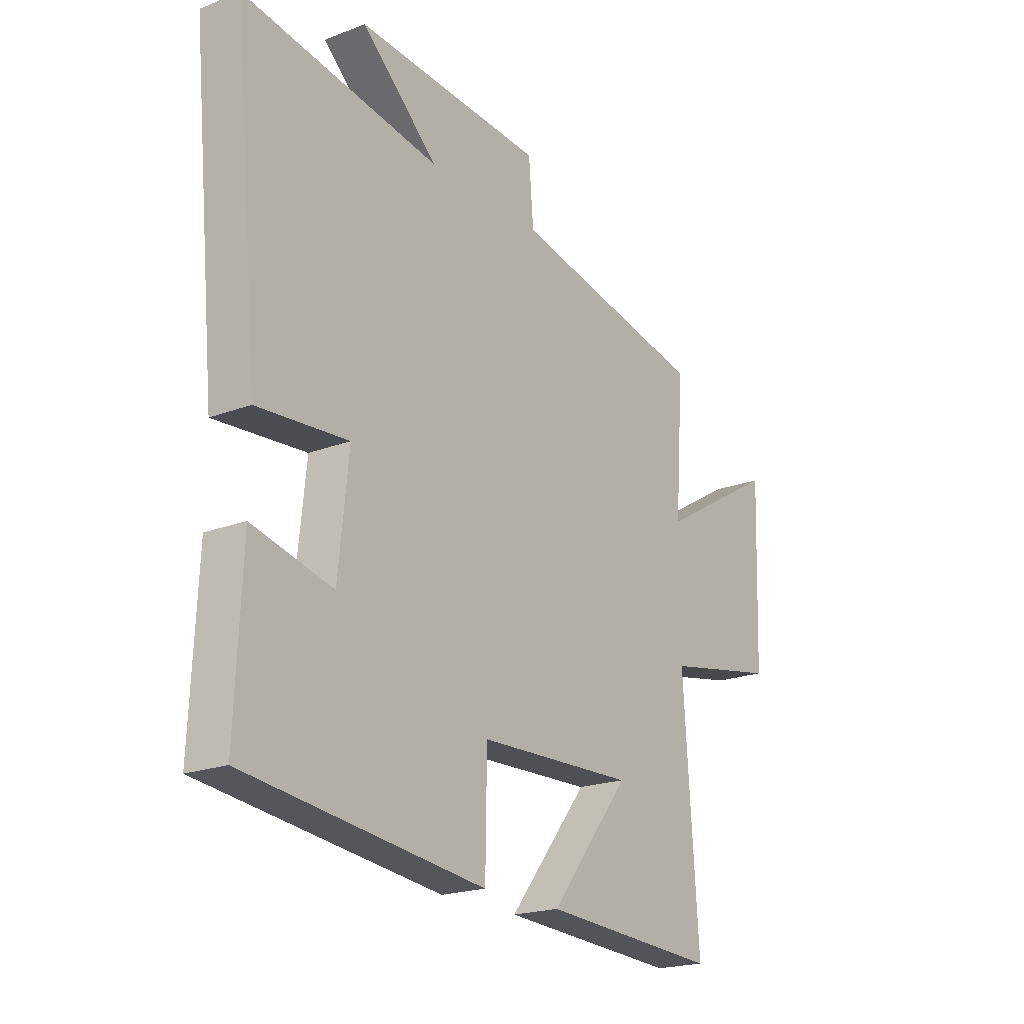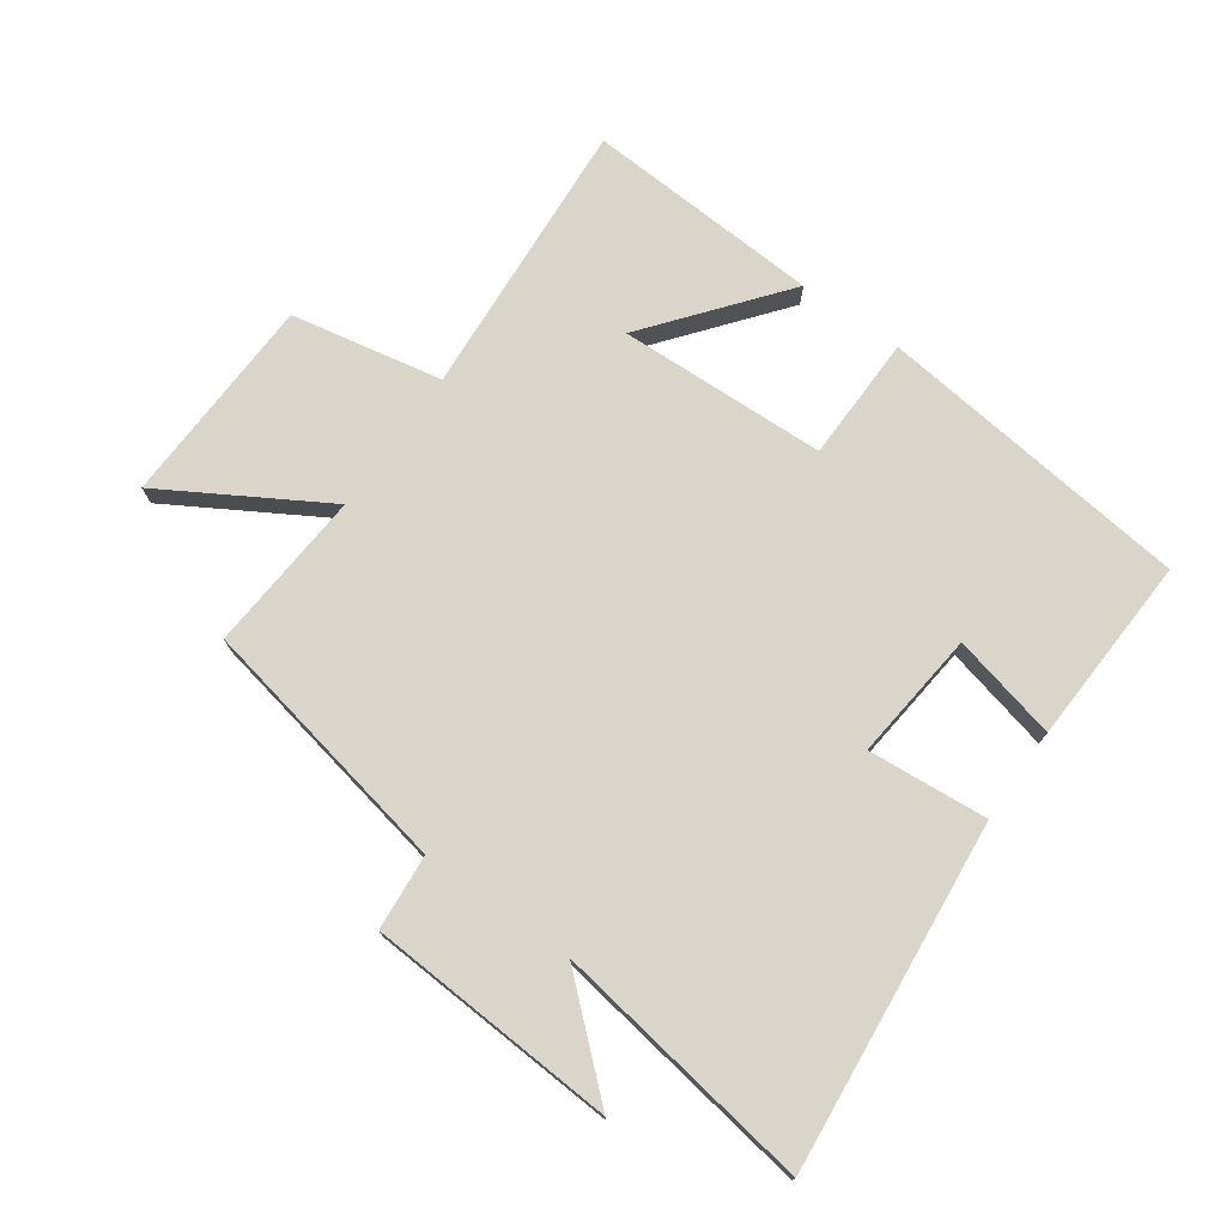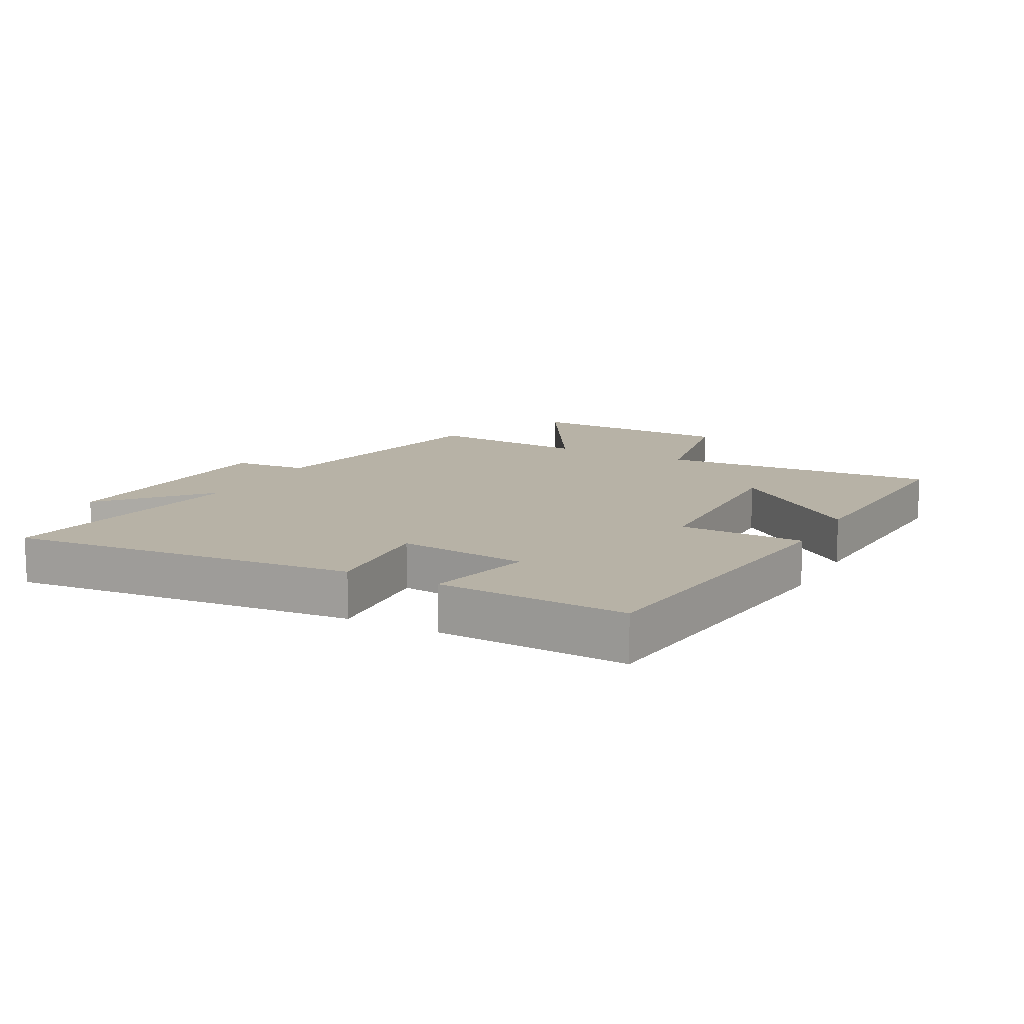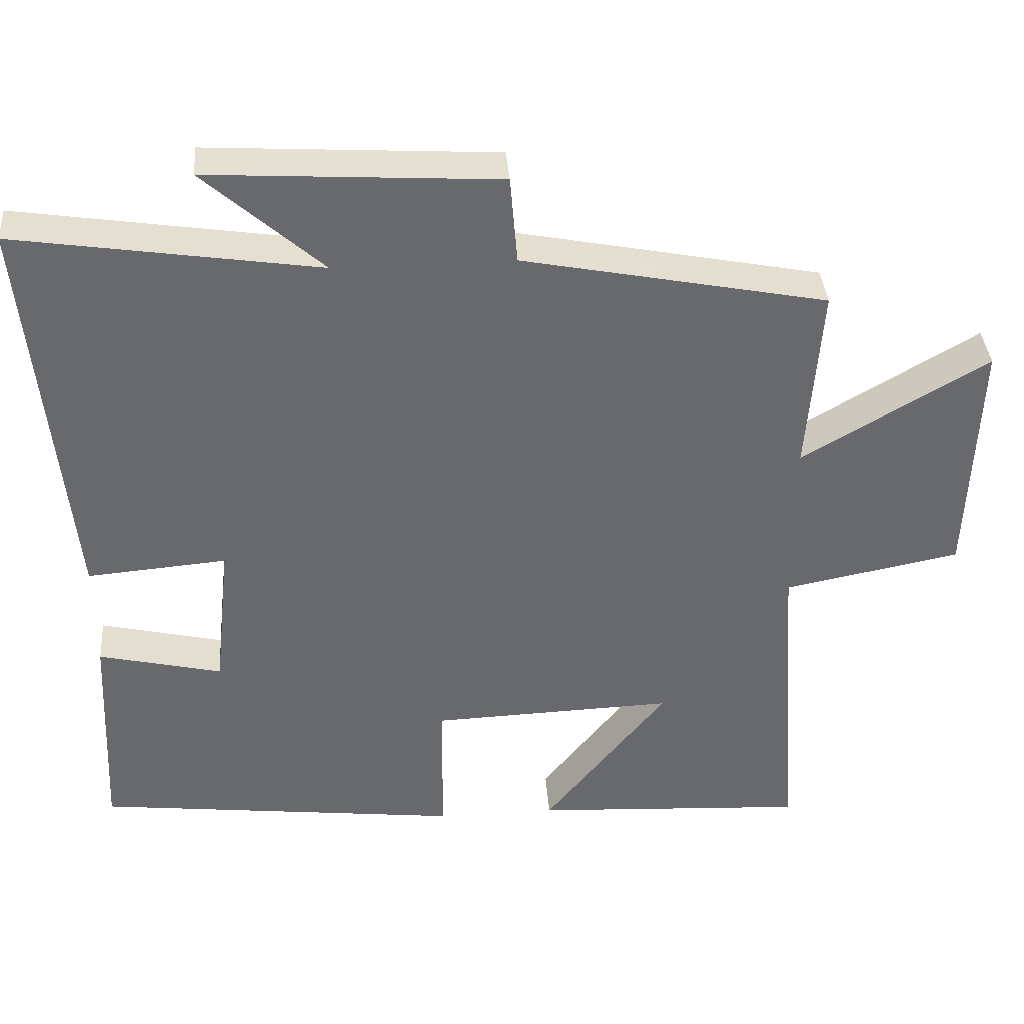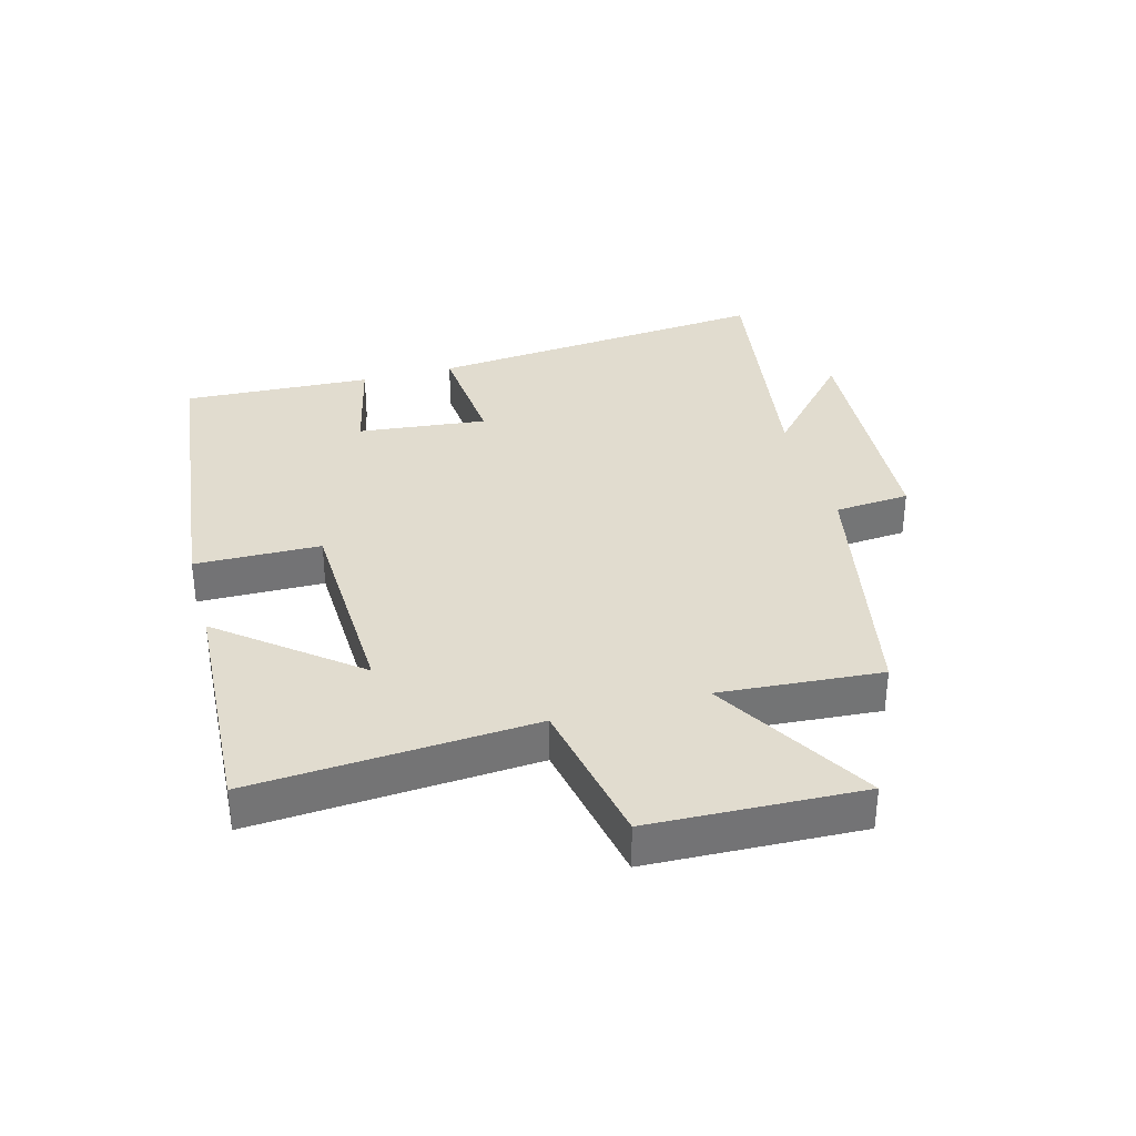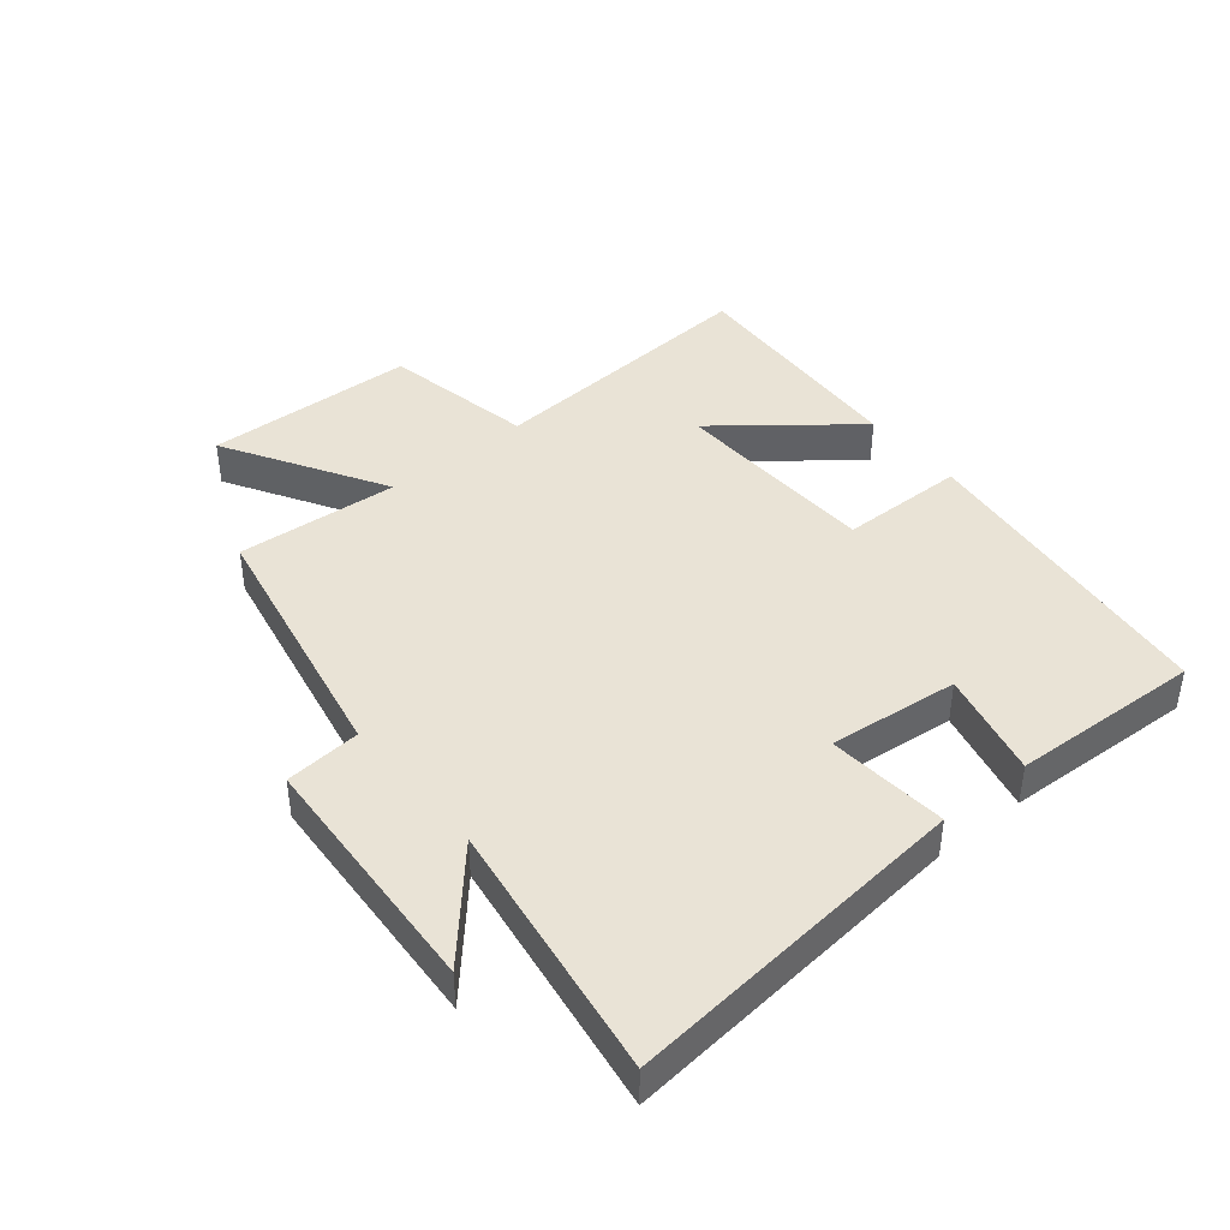
<metadata>
{"format":"obj","ext":"obj","renderer":"f3d","projection":"perspective","resolution":1024,"background":"white","views":[{"elev":-20.4,"azim":125.0,"up":"+Z"},{"elev":74.3,"azim":35.4,"up":"+Y"},{"elev":12.5,"azim":118.0,"up":"+Y"},{"elev":37.6,"azim":175.6,"up":"+Z"},{"elev":34.4,"azim":-105.2,"up":"+Y"},{"elev":42.0,"azim":50.5,"up":"+Y"}]}
</metadata>
<code>
v -0.519 0.07 0.418
v -0.104 0.07 0.5
v -0.094 0.07 0.62
v 0.302 0.07 0.644
v 0.14 0.07 0.5
v 0.554 0.07 0.563
v 0.5 0.07 0.01
v 0.309 0.07 0.026
v 0.331 0.07 -0.18
v 0.5 0.07 -0.14
v 0.514 0.07 -0.441
v 0.011 0.07 -0.5
v 0.008 0.07 -0.3
v -0.324 0.07 -0.288
v -0.155 0.07 -0.5
v -0.531 0.07 -0.521
v -0.5 0.07 -0.074
v -0.741 0.07 -0.027
v -0.753 0.07 0.309
v -0.5 0.07 0.16
v -0.519 0 0.418
v -0.104 0 0.5
v -0.094 0 0.62
v 0.302 0 0.644
v 0.14 0 0.5
v 0.554 0 0.563
v 0.5 0 0.01
v 0.309 0 0.026
v 0.331 0 -0.18
v 0.5 0 -0.14
v 0.514 0 -0.441
v 0.011 0 -0.5
v 0.008 0 -0.3
v -0.324 0 -0.288
v -0.155 0 -0.5
v -0.531 0 -0.521
v -0.5 0 -0.074
v -0.741 0 -0.027
v -0.753 0 0.309
v -0.5 0 0.16
f 17 18 19 20
f 14 15 16 17
f 13 14 17 20
f 10 11 12 13
f 9 10 13
f 8 9 13 20
f 5 6 7 8
f 5 8 20 1
f 2 3 4 5
f 1 2 5
f 40 39 38 37
f 37 36 35 34
f 40 37 34 33
f 33 32 31 30
f 33 30 29
f 40 33 29 28
f 28 27 26 25
f 21 40 28 25
f 25 24 23 22
f 25 22 21
f 1 21 22 2
f 2 22 23 3
f 3 23 24 4
f 4 24 25 5
f 5 25 26 6
f 6 26 27 7
f 7 27 28 8
f 8 28 29 9
f 9 29 30 10
f 10 30 31 11
f 11 31 32 12
f 12 32 33 13
f 13 33 34 14
f 14 34 35 15
f 15 35 36 16
f 16 36 37 17
f 17 37 38 18
f 18 38 39 19
f 19 39 40 20
f 20 40 21 1

</code>
